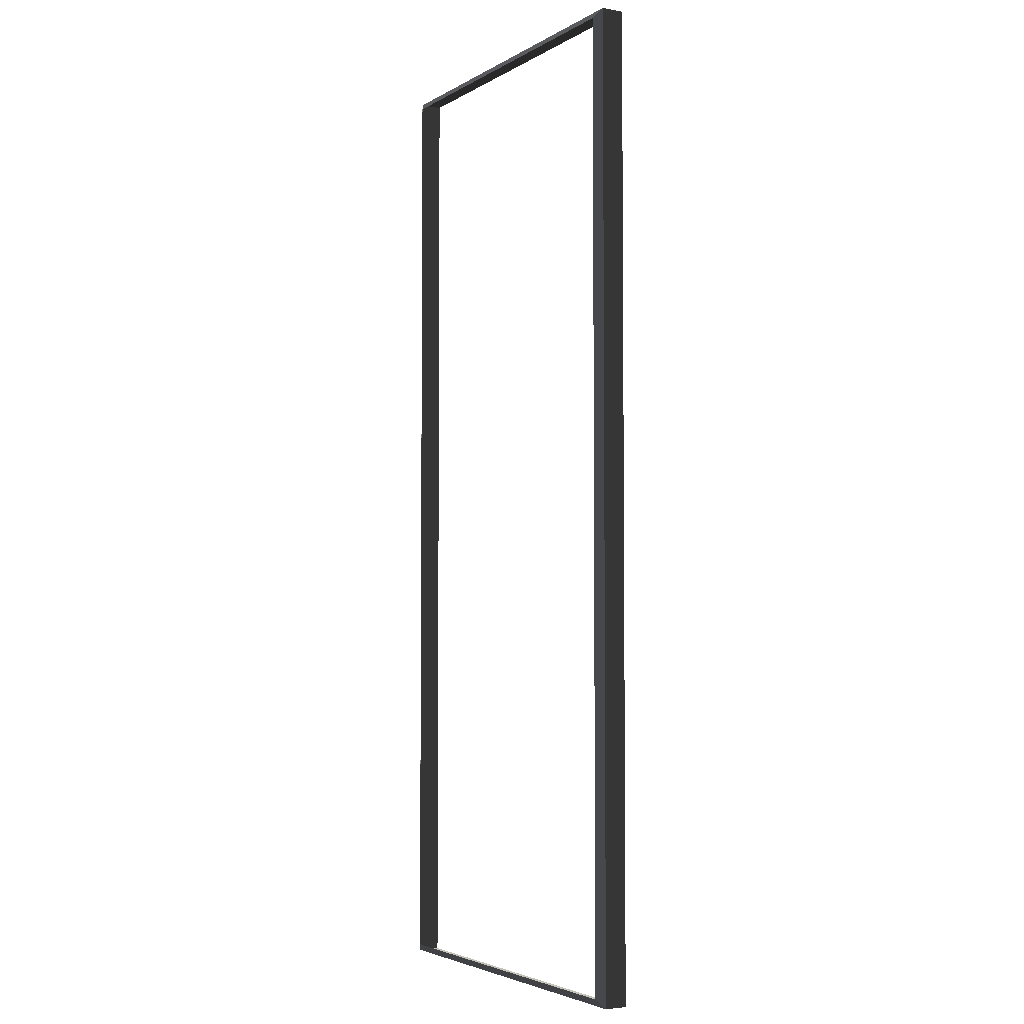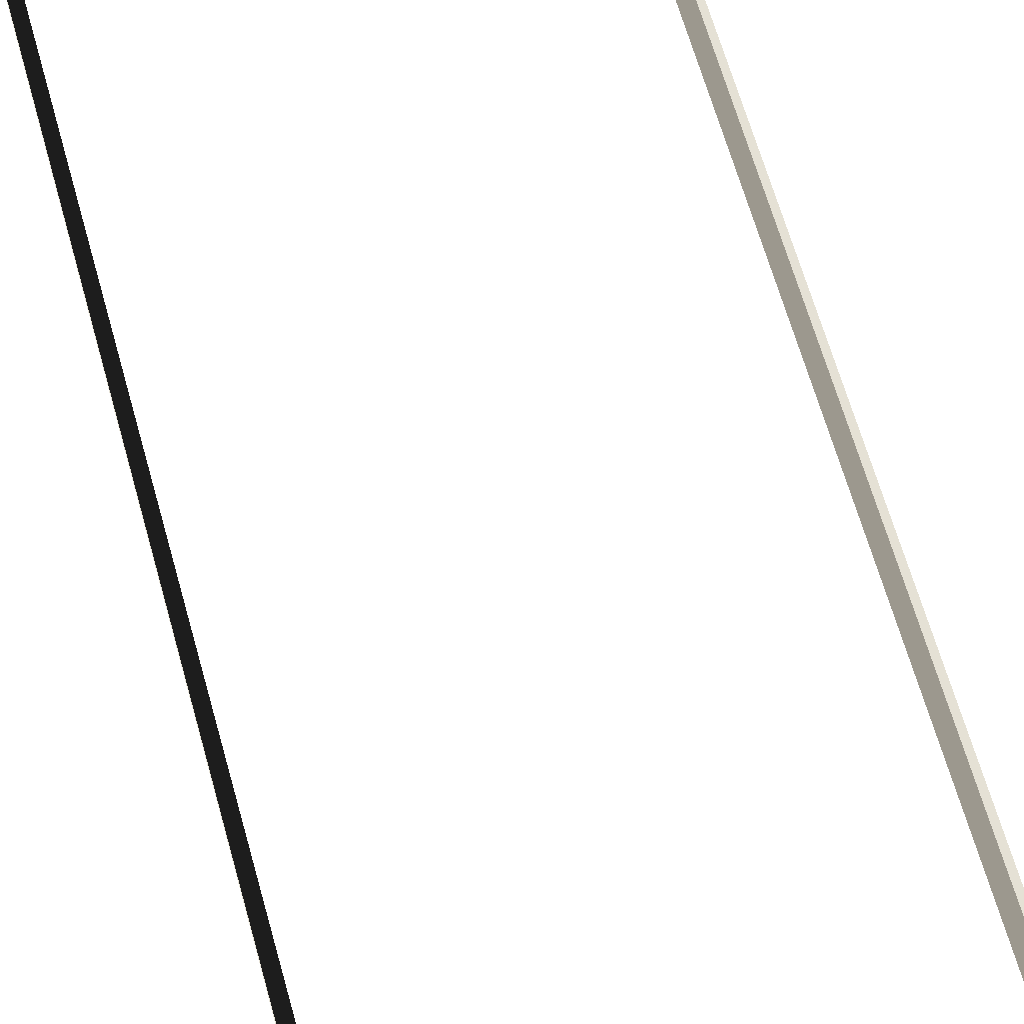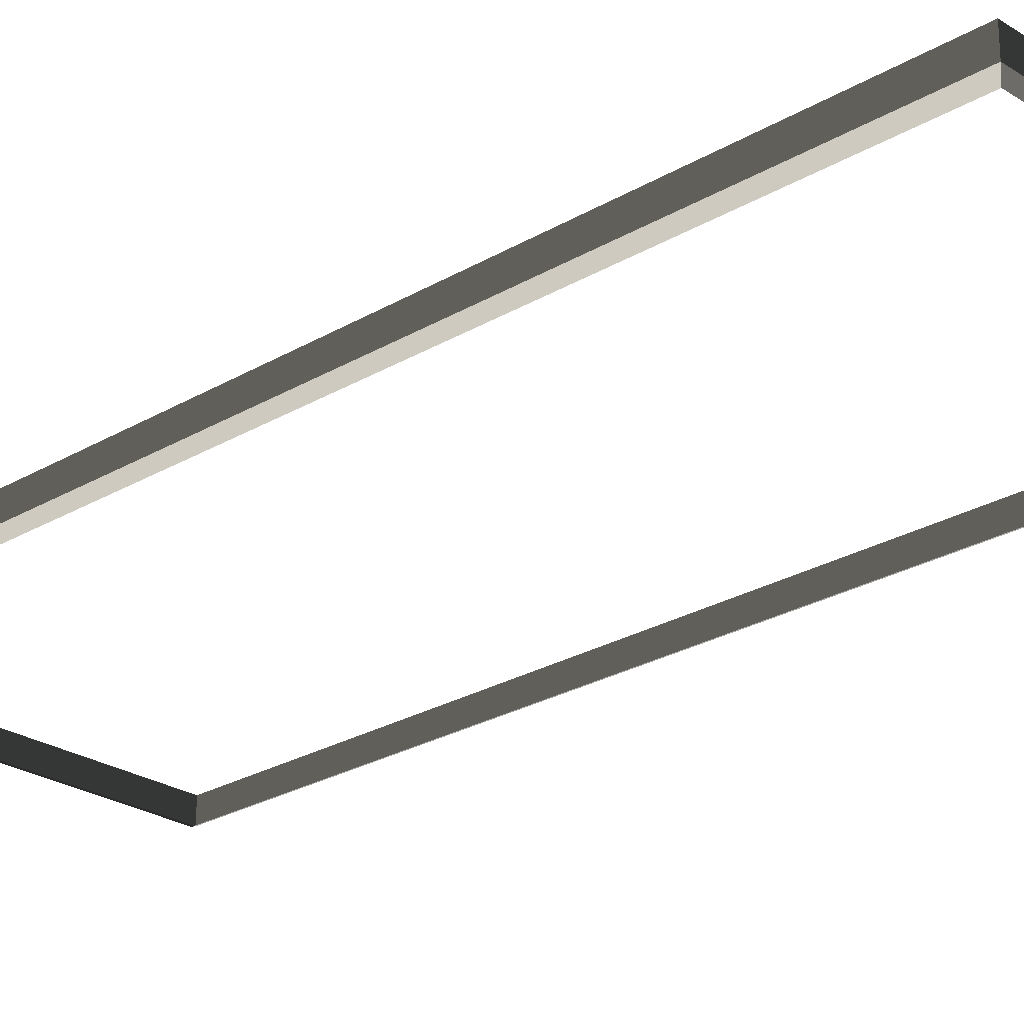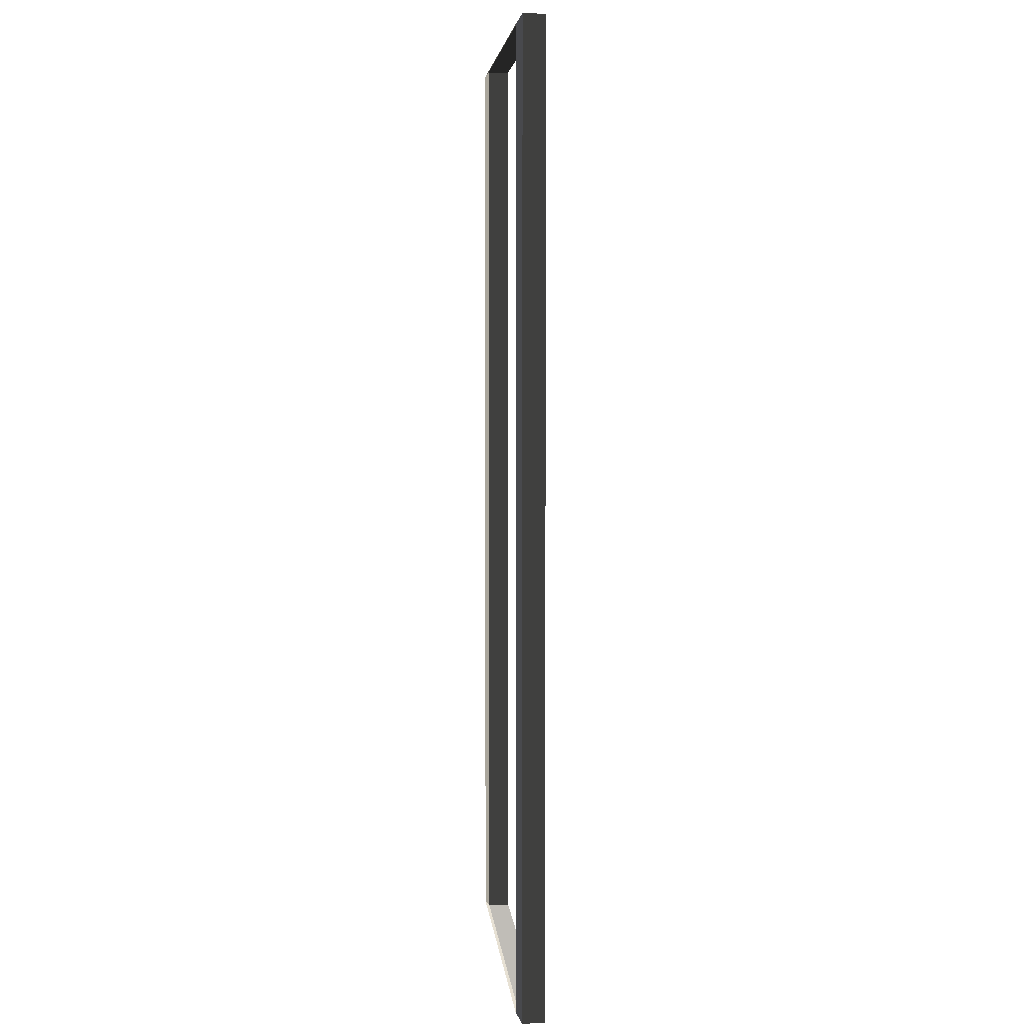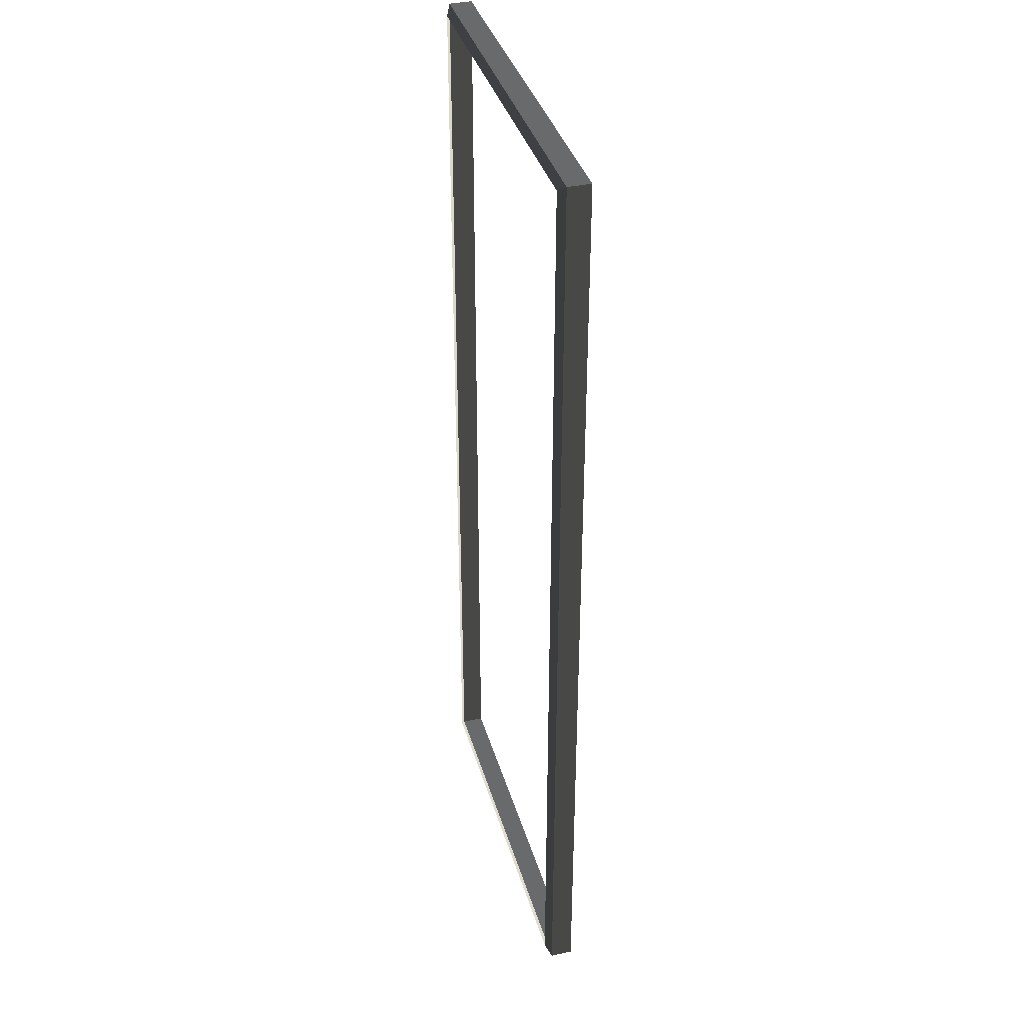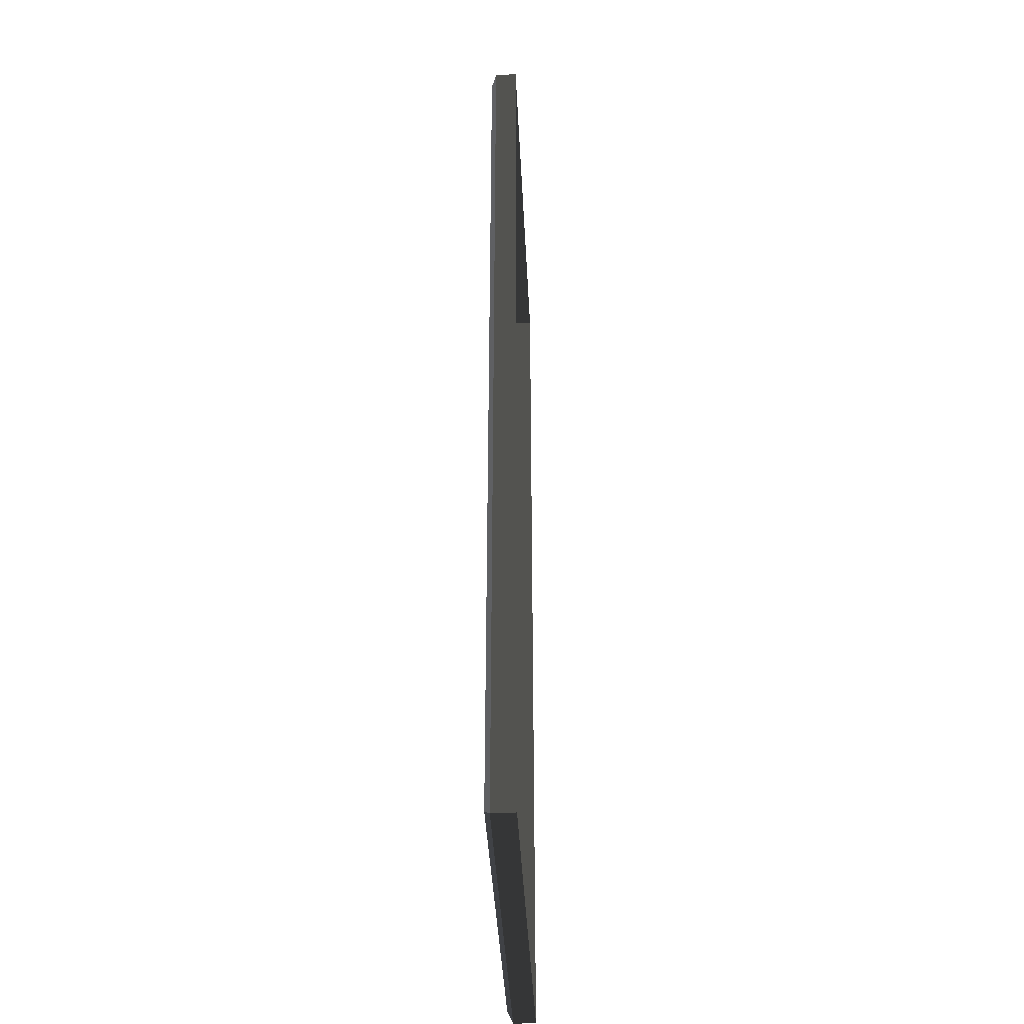
<metadata>
{"format":"obj","ext":"obj","renderer":"f3d","projection":"perspective","resolution":1024,"background":"white","views":[{"elev":-3.7,"azim":-119.2,"up":"+Y"},{"elev":64.9,"azim":-15.7,"up":"+Z"},{"elev":-25.2,"azim":-46.2,"up":"+Z"},{"elev":5.1,"azim":-95.3,"up":"+Y"},{"elev":37.4,"azim":-105.6,"up":"+Y"},{"elev":-39.8,"azim":-87.2,"up":"+Y"}]}
</metadata>
<code>
v -0.9954 -7.388 0.4622
v -0.832 -7.51 0.5438
v -0.8321 7.496 0.5438
v -0.9954 7.374 0.4622
v -0.8321 7.496 0.5438
v -0.8321 7.496 0.8882
v -6.965 7.496 0.8882
v -6.965 7.496 0.5438
v -6.802 7.374 0.4622
v -6.965 7.496 0.5438
v -6.965 -7.51 0.5438
v -6.802 -7.388 0.4622
v -6.802 -7.388 0.4622
v -6.965 -7.51 0.5438
v -0.832 -7.51 0.5438
v -0.9954 -7.388 0.4622
v -0.9954 7.374 0.4622
v -0.8321 7.496 0.5438
v -6.965 7.496 0.5438
v -6.802 7.374 0.4622
v -0.832 -7.51 0.5438
v -0.832 -7.51 0.8882
v -0.8321 7.496 0.8882
v -0.8321 7.496 0.5438
v -6.965 7.496 0.5438
v -6.965 7.496 0.8882
v -6.965 -7.51 0.8882
v -6.965 -7.51 0.5438
v -6.965 -7.51 0.5438
v -6.965 -7.51 0.8882
v -0.832 -7.51 0.8882
v -0.832 -7.51 0.5438
g Building.019_31561_200
f 1 3 2
f 1 4 3
f 5 7 6
f 5 8 7
f 9 11 10
f 9 12 11
f 13 15 14
f 13 16 15
f 17 19 18
f 17 20 19
f 21 23 22
f 21 24 23
f 25 27 26
f 25 28 27
f 29 31 30
f 29 32 31

</code>
